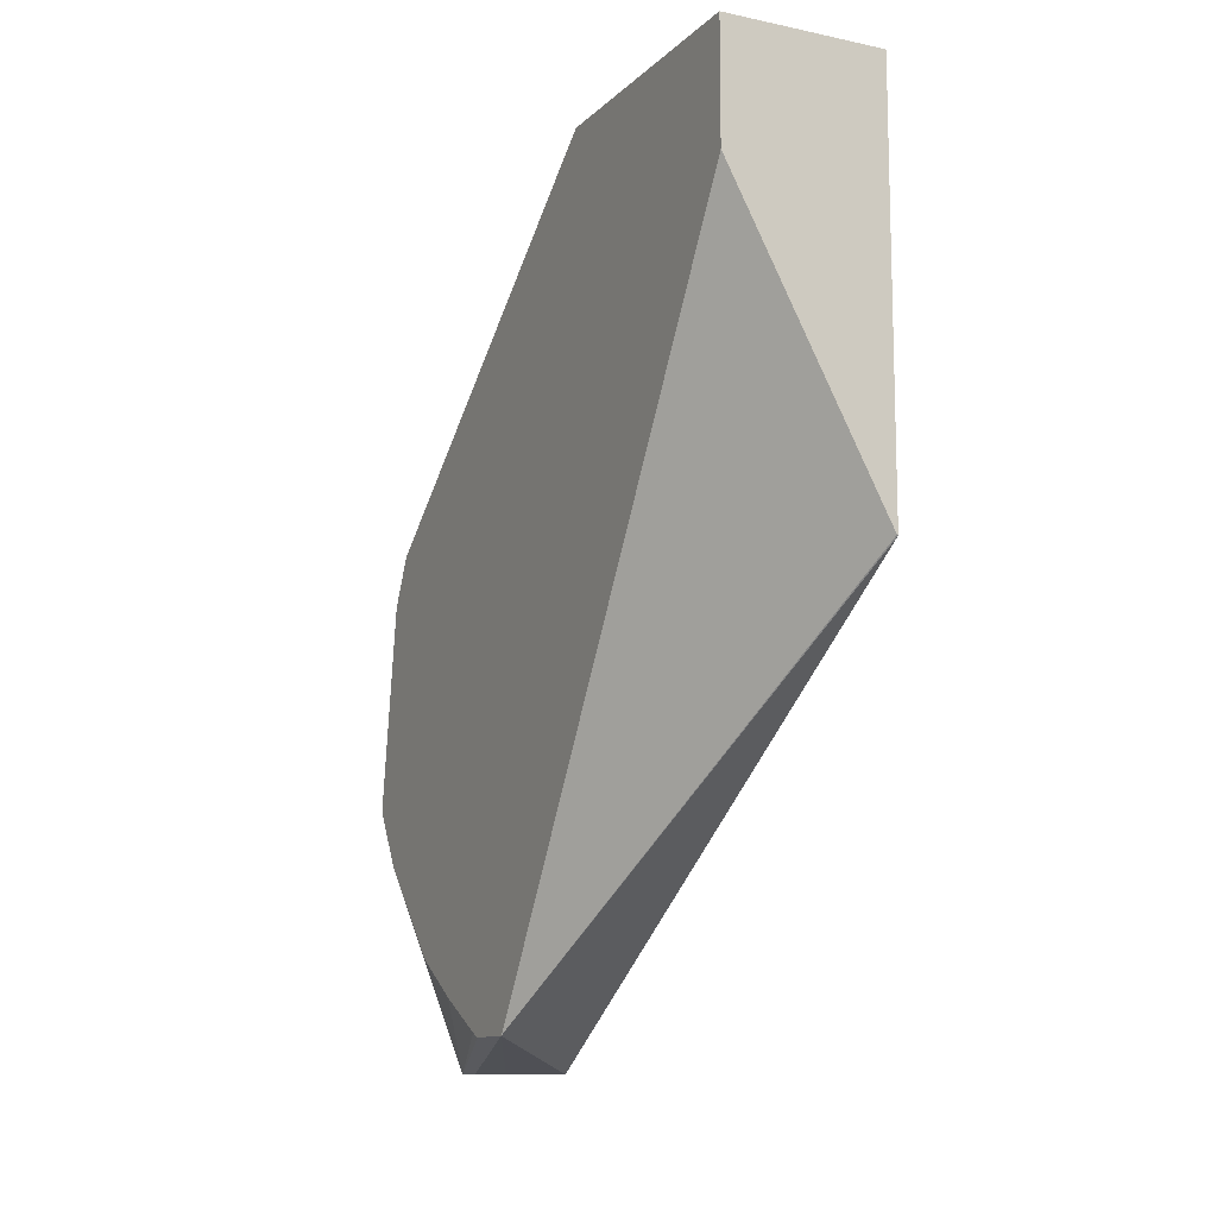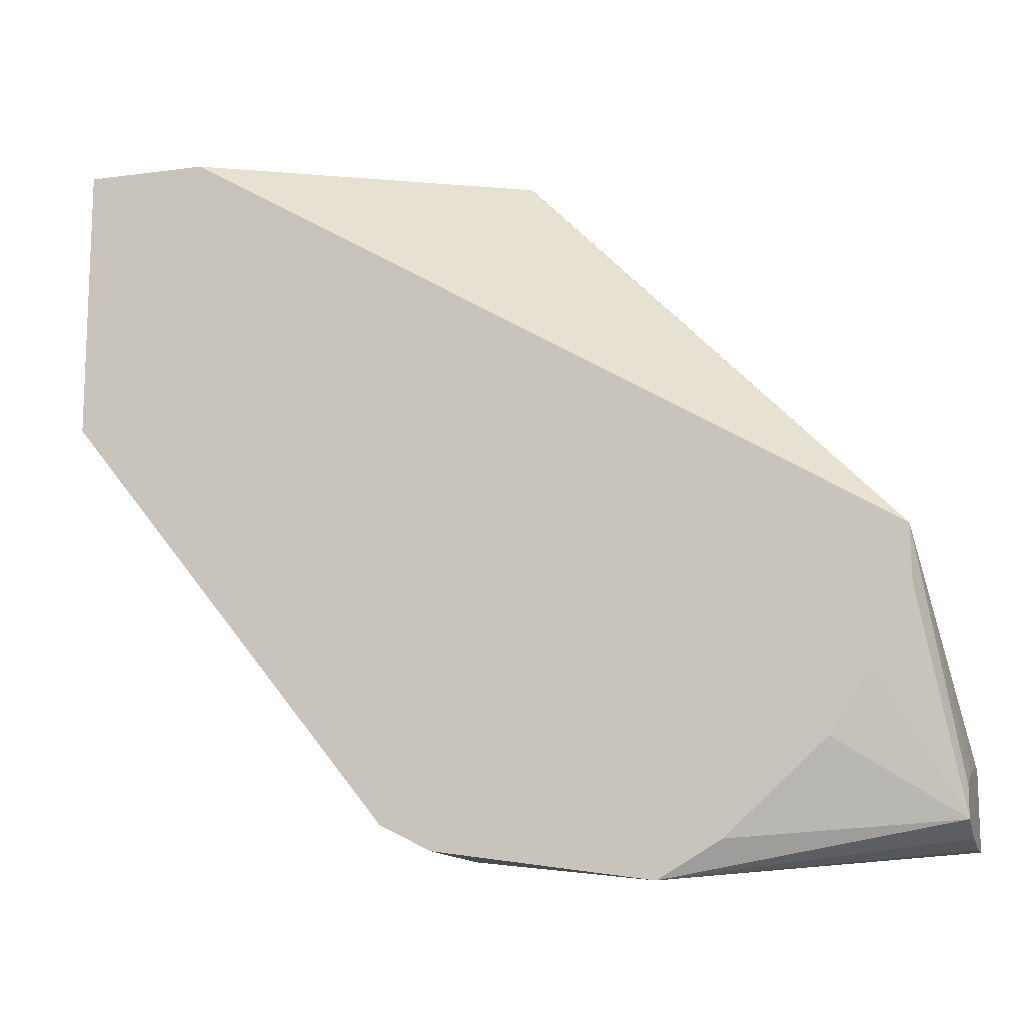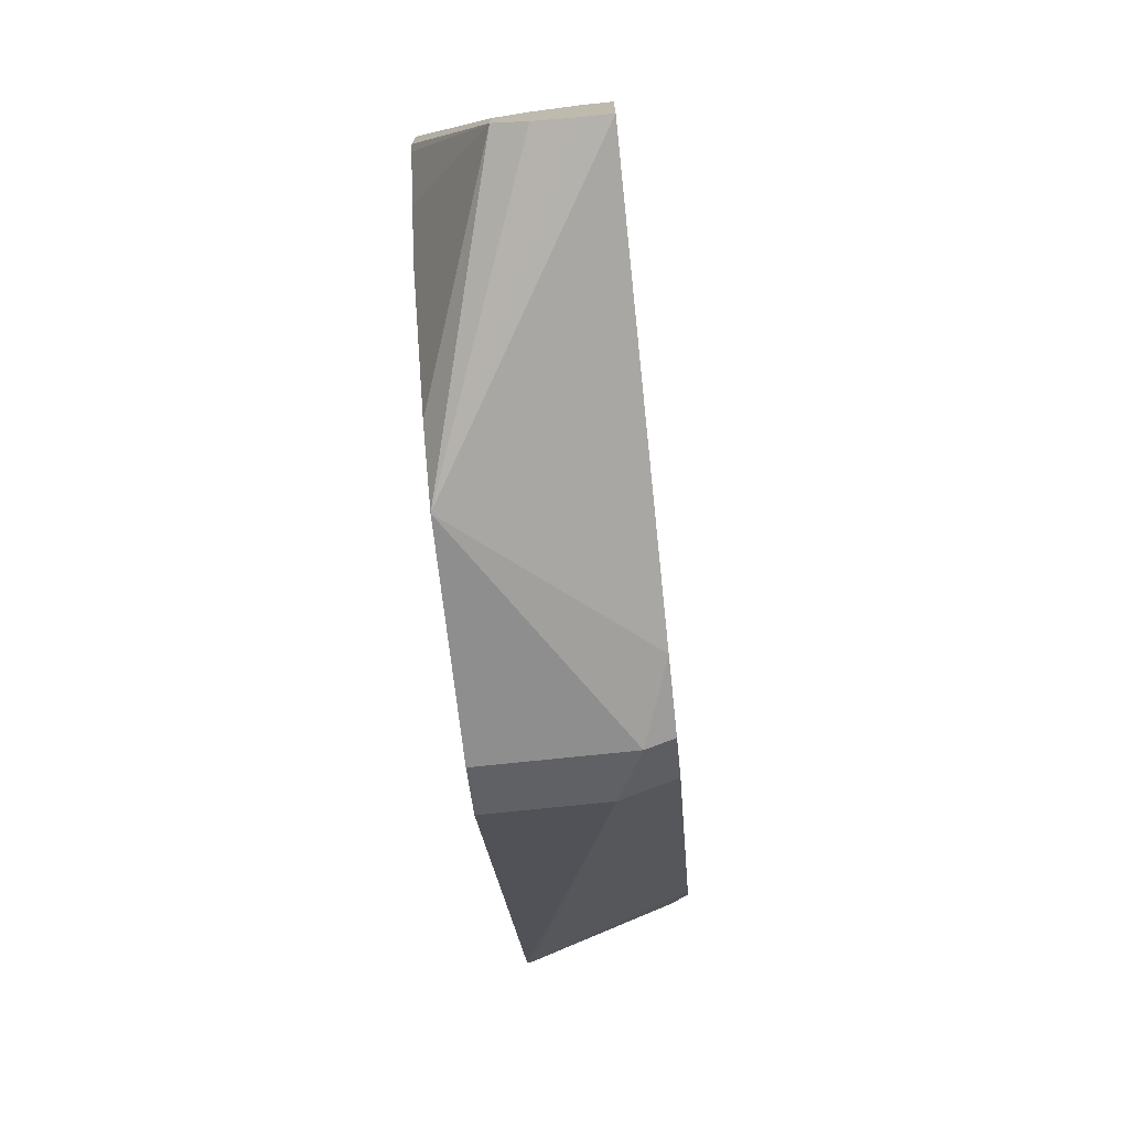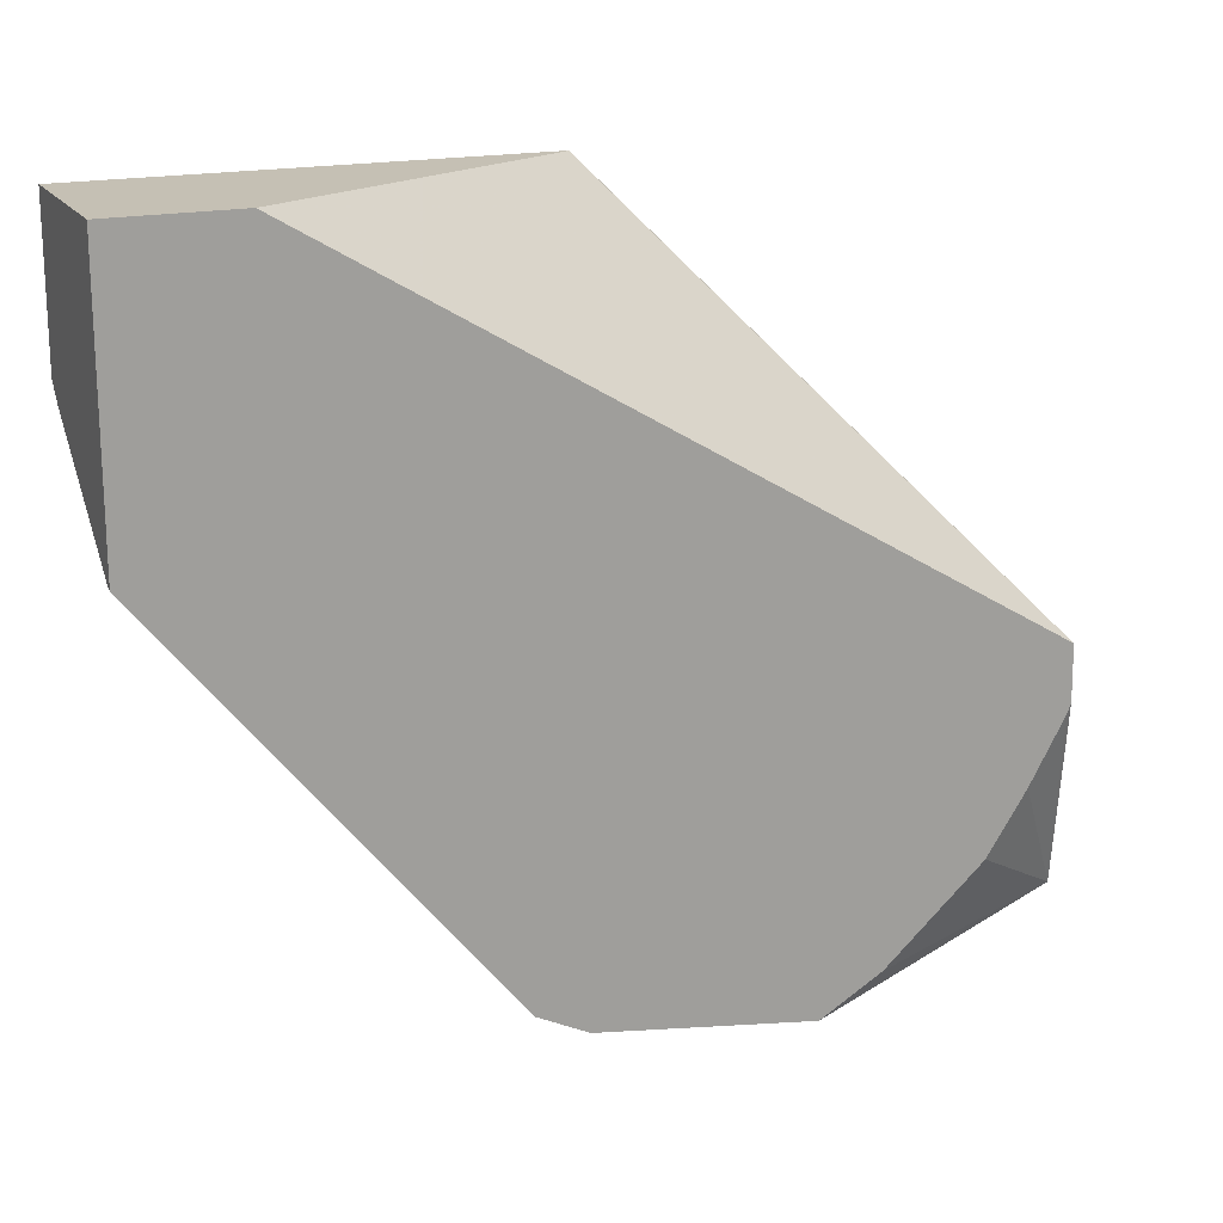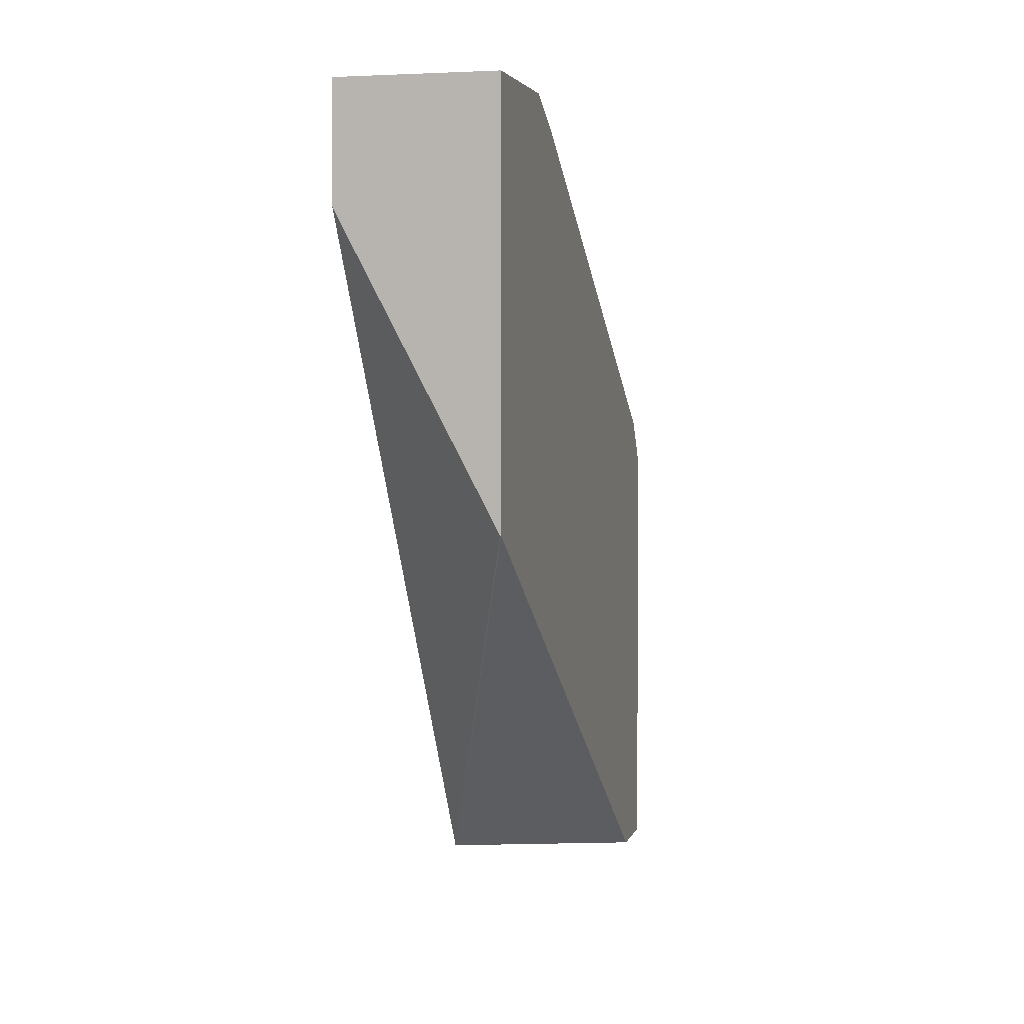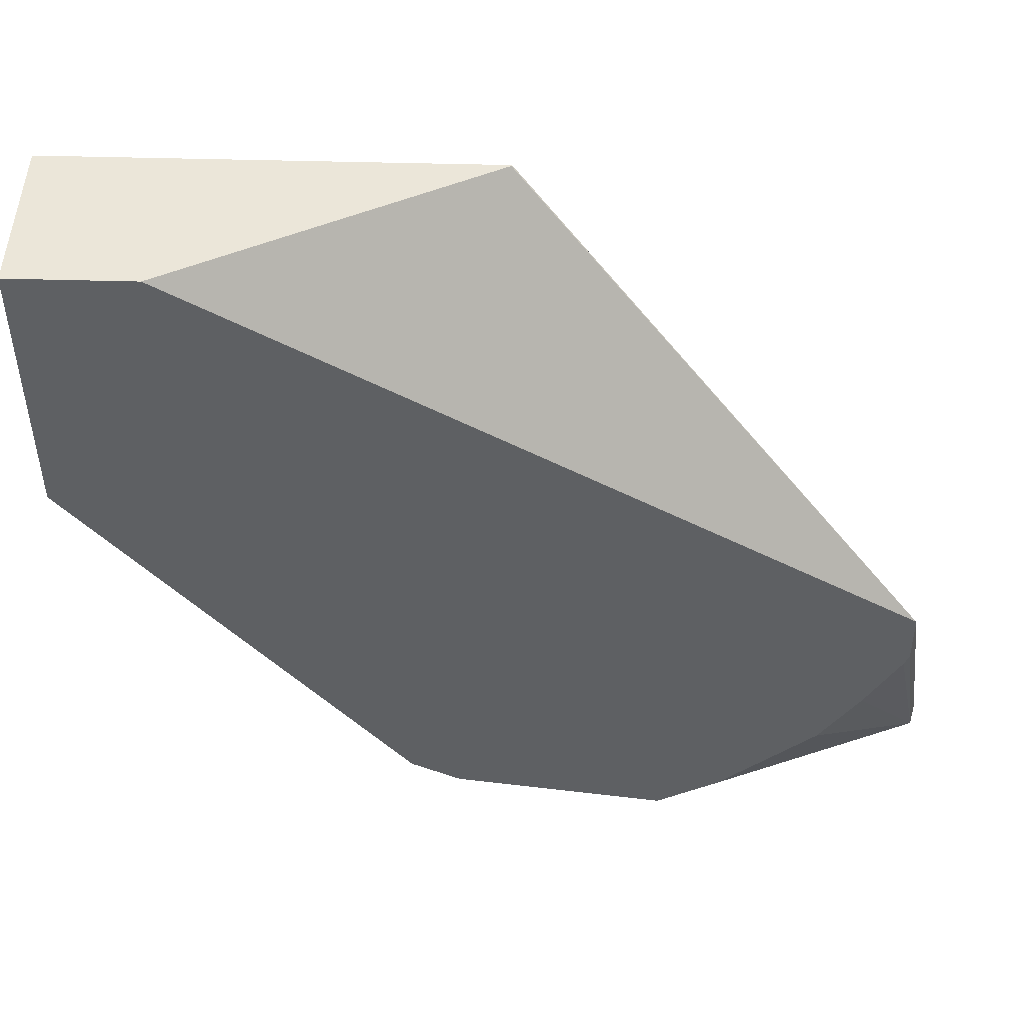
<metadata>
{"format":"obj","ext":"obj","renderer":"f3d","projection":"perspective","resolution":1024,"background":"white","views":[{"elev":-11.4,"azim":-26.7,"up":"+Y"},{"elev":-13.3,"azim":-73.0,"up":"+Z"},{"elev":-73.2,"azim":6.0,"up":"+Z"},{"elev":18.3,"azim":-113.0,"up":"+Z"},{"elev":3.8,"azim":14.1,"up":"+Y"},{"elev":47.7,"azim":-88.2,"up":"+Z"}]}
</metadata>
<code>
v 0.2924 0.1696 -0.01375
v 0.2921 0.1698 -0.01375
v 0.2481 0.062 -0.1278
v 0.2924 0.05266 -0.1834
v 0.2924 0.2852 -0.01375
v 0.2481 0.2526 -0.01375
v 0.2481 0.06186 -0.1281
v 0.2853 0.05266 -0.1834
v 0.2924 0.05266 -0.2038
v 0.2924 0.2852 -0.05401
v 0.2481 0.2852 -0.01375
v 0.2481 0.06168 -0.1426
v 0.268 0.05266 -0.1895
v 0.2756 0.05266 -0.1858
v 0.2853 0.05266 -0.2038
v 0.2481 0.1259 -0.2121
v 0.2924 0.163 -0.2038
v 0.2876 0.2852 -0.05878
v 0.2924 0.2776 -0.06826
v 0.2481 0.2852 -0.08712
v 0.2678 0.05266 -0.1977
v 0.2481 0.06295 -0.1456
v 0.2757 0.05266 -0.2016
v 0.2481 0.1094 -0.2026
v 0.2481 0.1834 -0.2038
v 0.2853 0.1834 -0.2038
v 0.2924 0.182 -0.2023
v 0.2496 0.2852 -0.08663
v 0.2924 0.2023 -0.1819
v 0.2481 0.197 -0.197
v 0.2785 0.197 -0.197
v 0.2481 0.07227 -0.1622
v 0.2481 0.08297 -0.1786
v 0.2481 0.187 -0.202
v 0.2924 0.1905 -0.1966
v 0.2924 0.1966 -0.1905
v 0.2924 0.1942 -0.1942
f 5 18 28
f 16 21 24
f 16 23 21
f 15 23 16
f 12 22 21
f 12 21 13
f 10 19 18
f 7 13 14
f 9 15 16
f 7 14 8
f 7 12 13
f 5 20 11
f 5 28 20
f 16 26 17
f 9 16 17
f 17 26 27
f 26 34 31
f 19 29 28
f 5 10 18
f 31 37 35
f 30 31 34
f 28 37 31
f 28 36 37
f 28 29 36
f 18 19 28
f 26 35 27
f 25 34 26
f 21 33 24
f 21 32 33
f 21 22 32
f 20 31 30
f 20 28 31
f 26 31 35
f 4 15 9
f 16 25 26
f 4 21 23
f 1 6 2
f 1 11 6
f 1 5 11
f 1 10 5
f 1 19 10
f 1 29 19
f 2 6 3
f 1 36 29
f 1 35 37
f 1 27 35
f 1 17 27
f 1 9 17
f 1 4 9
f 1 3 4
f 1 37 36
f 3 7 4
f 1 2 3
f 4 23 15
f 4 13 21
f 4 14 13
f 4 8 14
f 4 7 8
f 3 6 11
f 3 22 12
f 3 32 22
f 3 12 7
f 3 24 33
f 3 16 24
f 3 25 16
f 3 34 25
f 3 30 34
f 3 20 30
f 3 11 20
f 3 33 32

</code>
